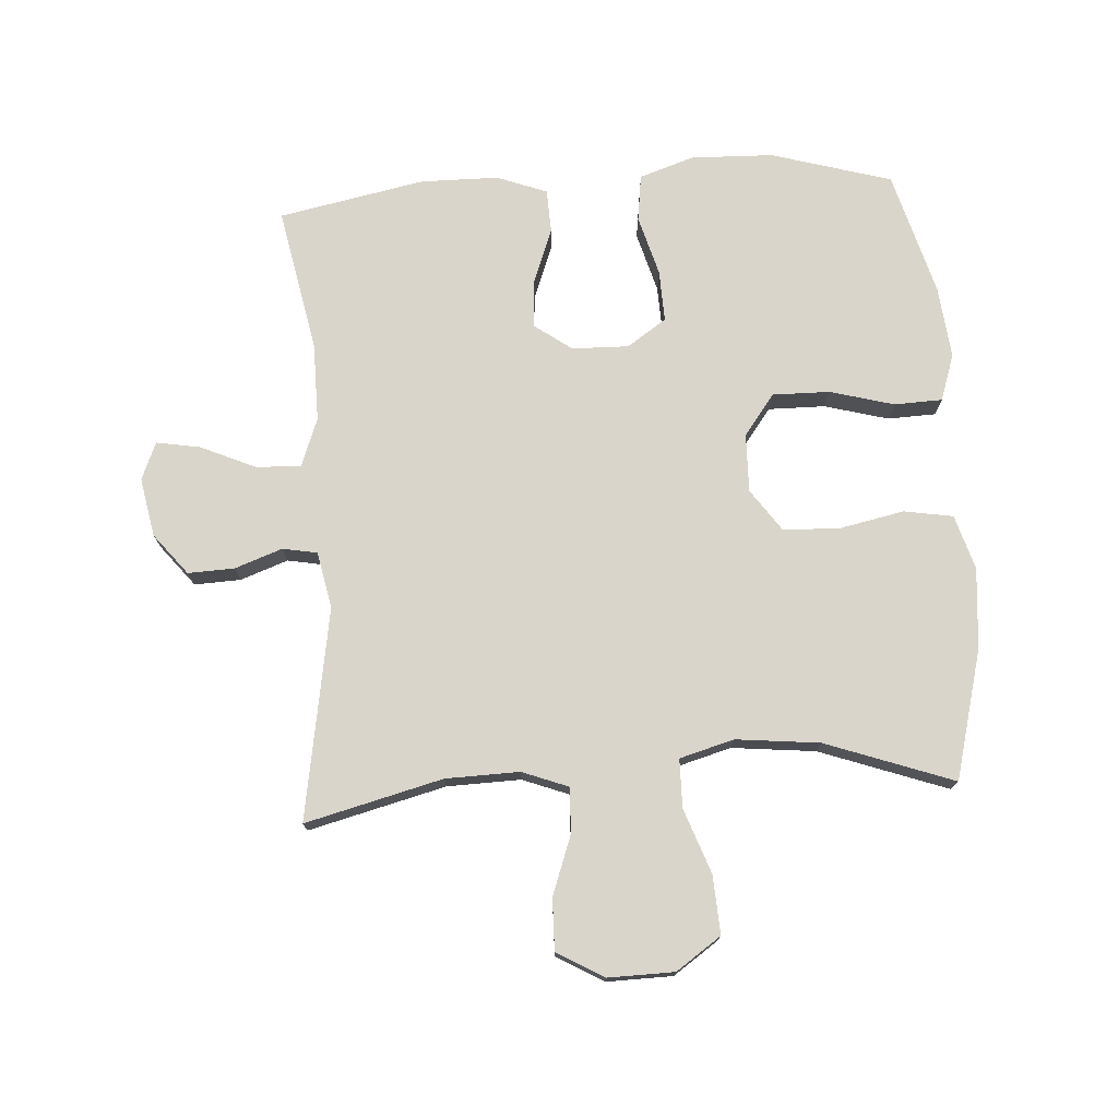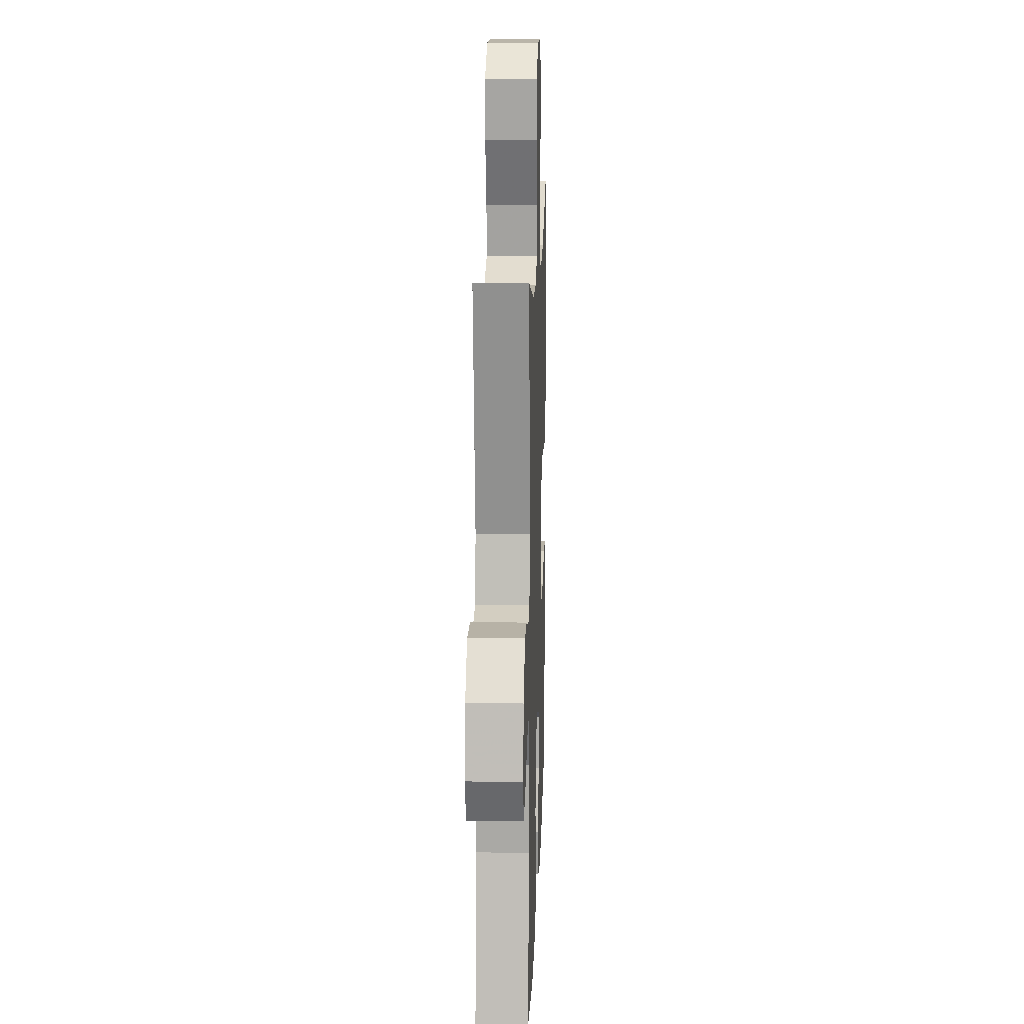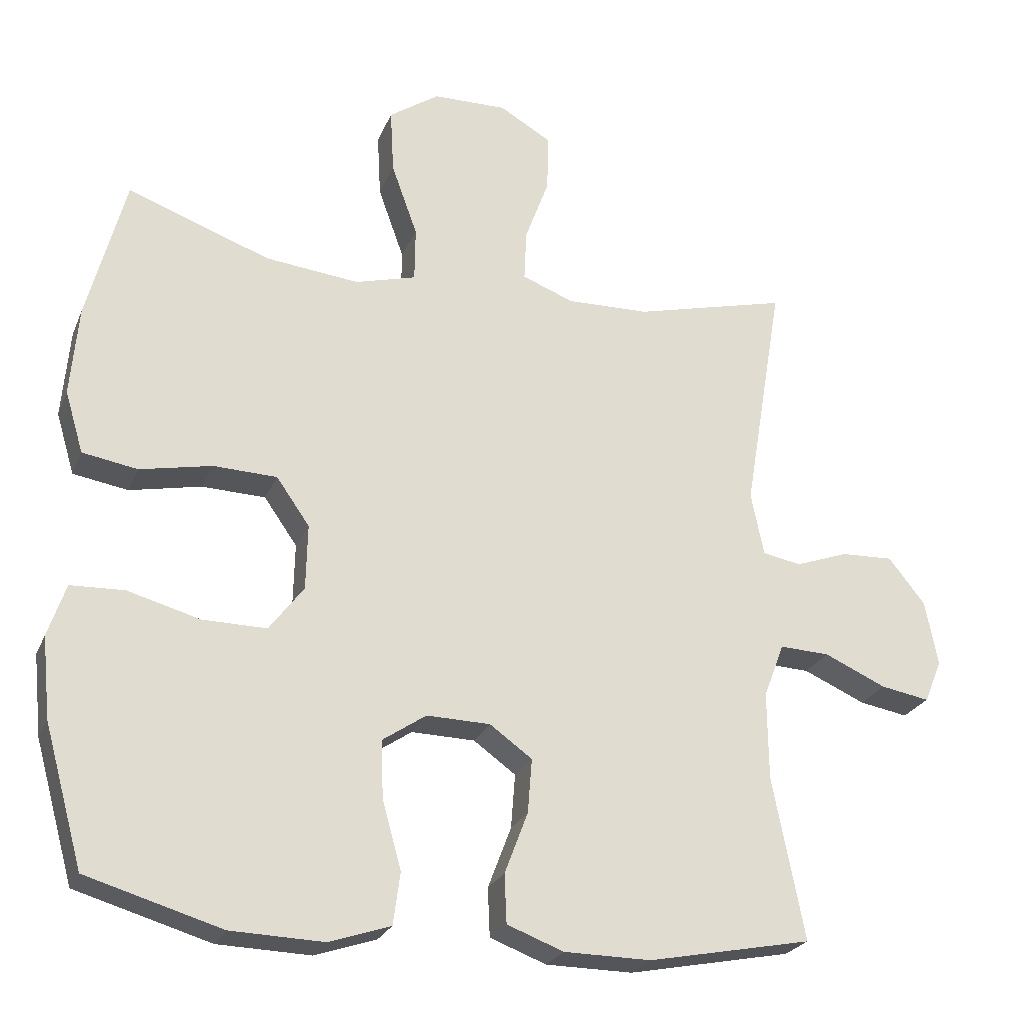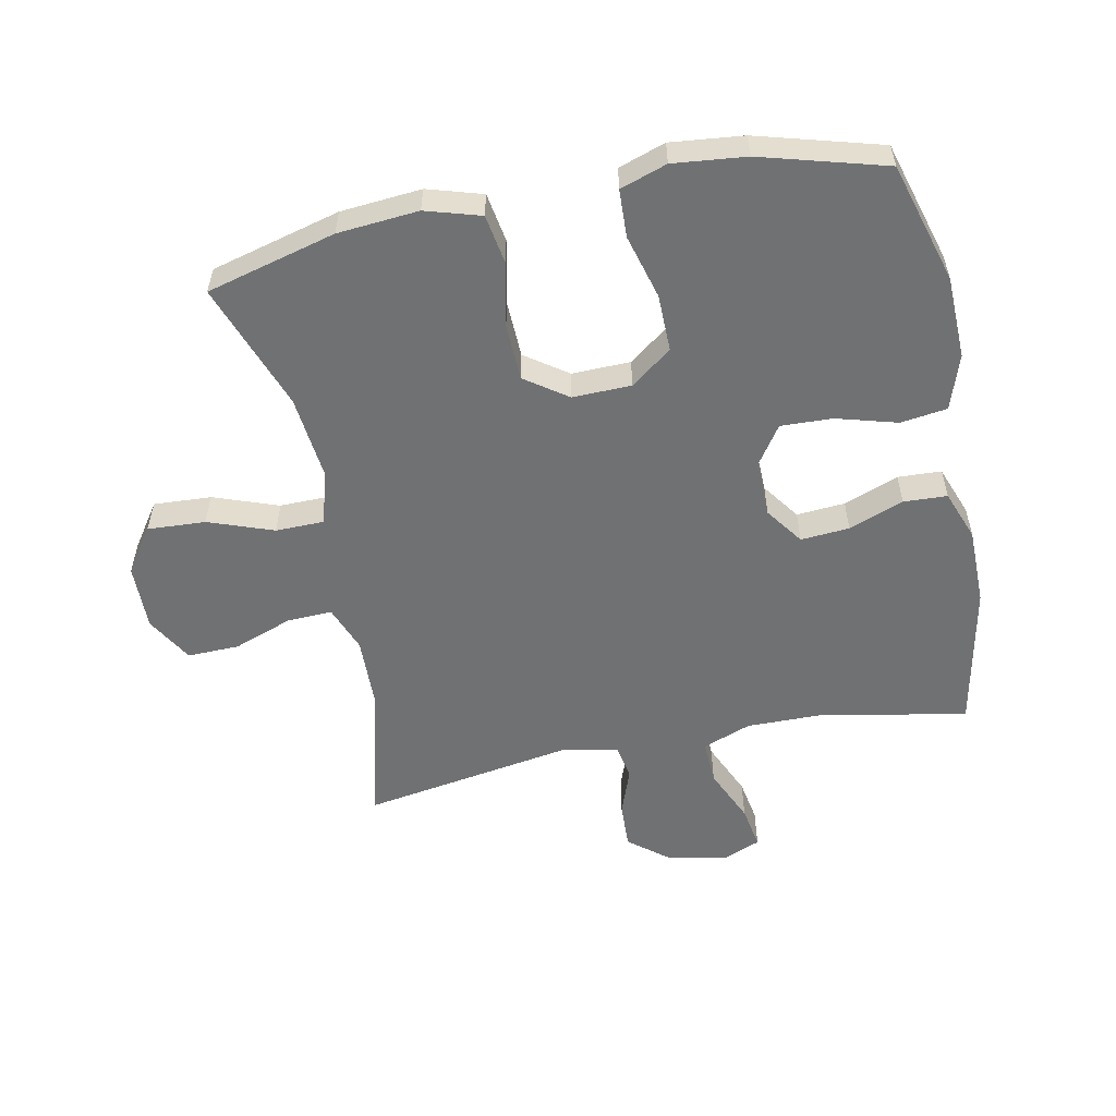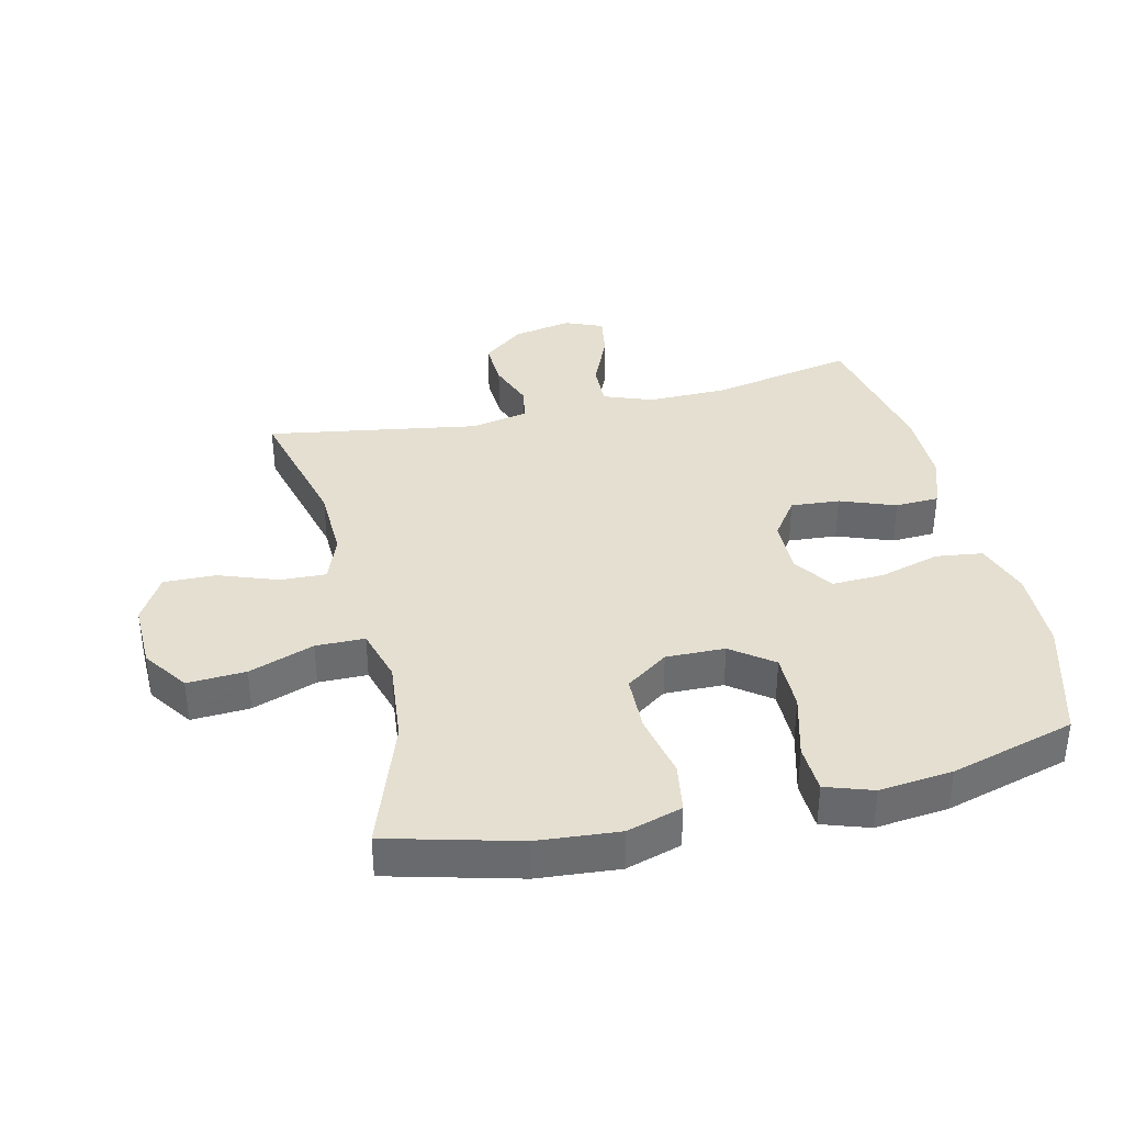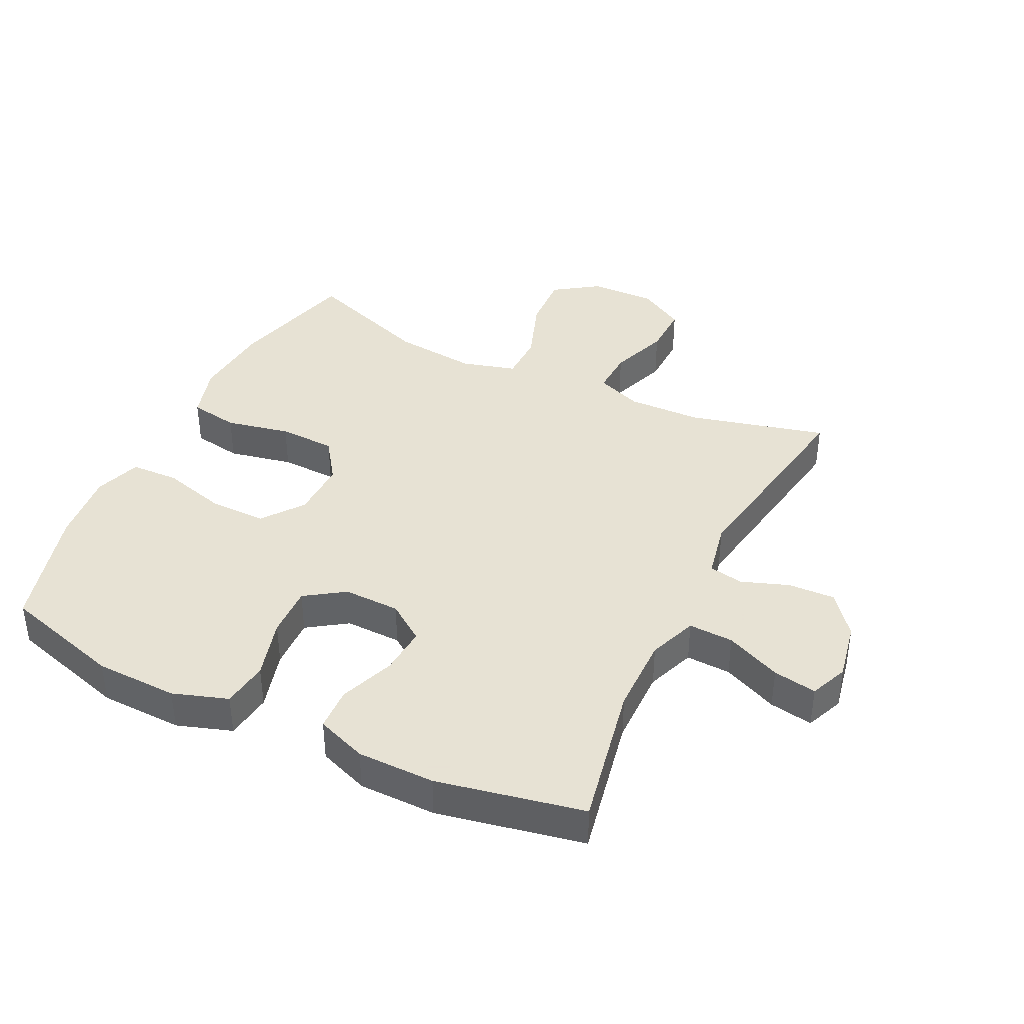
<metadata>
{"format":"obj","ext":"obj","renderer":"f3d","projection":"perspective","resolution":1024,"background":"white","views":[{"elev":74.6,"azim":-3.7,"up":"+Y"},{"elev":14.7,"azim":-88.1,"up":"+Z"},{"elev":-24.7,"azim":161.1,"up":"+Z"},{"elev":-55.1,"azim":101.4,"up":"+Y"},{"elev":36.8,"azim":76.6,"up":"+Y"},{"elev":39.7,"azim":-154.1,"up":"+Y"}]}
</metadata>
<code>
v 0.5 0.07 -0.5
v 0.309 0.07 -0.556
v 0.178 0.07 -0.56
v 0.091 0.07 -0.531
v 0.081 0.07 -0.457
v 0.108 0.07 -0.361
v 0.111 0.07 -0.279
v 0.049 0.07 -0.237
v -0.041 0.07 -0.239
v -0.101 0.07 -0.282
v -0.095 0.07 -0.359
v -0.062 0.07 -0.446
v -0.065 0.07 -0.515
v -0.145 0.07 -0.545
v -0.268 0.07 -0.546
v -0.5 0.07 -0.5
v -0.455 0.07 -0.27
v -0.454 0.07 -0.146
v -0.483 0.07 -0.069
v -0.554 0.07 -0.072
v -0.642 0.07 -0.111
v -0.711 0.07 -0.123
v -0.736 0.07 -0.063
v -0.718 0.07 0.03
v -0.666 0.07 0.095
v -0.592 0.07 0.092
v -0.517 0.07 0.065
v -0.462 0.07 0.075
v -0.444 0.07 0.165
v -0.5 0.07 0.5
v -0.282 0.07 0.445
v -0.165 0.07 0.442
v -0.092 0.07 0.47
v -0.095 0.07 0.542
v -0.129 0.07 0.635
v -0.131 0.07 0.717
v -0.057 0.07 0.76
v 0.048 0.07 0.758
v 0.119 0.07 0.709
v 0.114 0.07 0.617
v 0.077 0.07 0.514
v 0.078 0.07 0.437
v 0.164 0.07 0.413
v 0.297 0.07 0.427
v 0.5 0.07 0.5
v 0.554 0.07 0.295
v 0.565 0.07 0.167
v 0.539 0.07 0.08
v 0.461 0.07 0.067
v 0.359 0.07 0.088
v 0.269 0.07 0.085
v 0.222 0.07 0.018
v 0.224 0.07 -0.075
v 0.273 0.07 -0.14
v 0.364 0.07 -0.139
v 0.466 0.07 -0.111
v 0.542 0.07 -0.114
v 0.567 0.07 -0.188
v 0.555 0.07 -0.303
v 0.5 0 -0.5
v 0.309 0 -0.556
v 0.178 0 -0.56
v 0.091 0 -0.531
v 0.081 0 -0.457
v 0.108 0 -0.361
v 0.111 0 -0.279
v 0.049 0 -0.237
v -0.041 0 -0.239
v -0.101 0 -0.282
v -0.095 0 -0.359
v -0.062 0 -0.446
v -0.065 0 -0.515
v -0.145 0 -0.545
v -0.268 0 -0.546
v -0.5 0 -0.5
v -0.455 0 -0.27
v -0.454 0 -0.146
v -0.483 0 -0.069
v -0.554 0 -0.072
v -0.642 0 -0.111
v -0.711 0 -0.123
v -0.736 0 -0.063
v -0.718 0 0.03
v -0.666 0 0.095
v -0.592 0 0.092
v -0.517 0 0.065
v -0.462 0 0.075
v -0.444 0 0.165
v -0.5 0 0.5
v -0.282 0 0.445
v -0.165 0 0.442
v -0.092 0 0.47
v -0.095 0 0.542
v -0.129 0 0.635
v -0.131 0 0.717
v -0.057 0 0.76
v 0.048 0 0.758
v 0.119 0 0.709
v 0.114 0 0.617
v 0.077 0 0.514
v 0.078 0 0.437
v 0.164 0 0.413
v 0.297 0 0.427
v 0.5 0 0.5
v 0.554 0 0.295
v 0.565 0 0.167
v 0.539 0 0.08
v 0.461 0 0.067
v 0.359 0 0.088
v 0.269 0 0.085
v 0.222 0 0.018
v 0.224 0 -0.075
v 0.273 0 -0.14
v 0.364 0 -0.139
v 0.466 0 -0.111
v 0.542 0 -0.114
v 0.567 0 -0.188
v 0.555 0 -0.303
f 4 5 6
f 3 4 6
f 2 3 6
f 1 2 6
f 59 1 6
f 58 59 6
f 57 58 6
f 56 57 6
f 55 56 6
f 54 55 6 7
f 53 54 7 8
f 52 53 8 9
f 51 52 9 10
f 48 49 50
f 47 48 50
f 46 47 50
f 45 46 50
f 44 45 50
f 43 44 50 51
f 42 43 51 10
f 39 40 41
f 38 39 41
f 37 38 41
f 36 37 41
f 35 36 41
f 34 35 41
f 33 34 41 42
f 32 33 42 10
f 29 30 31
f 32 10 11
f 31 32 11
f 29 31 11
f 28 29 11
f 25 26 27
f 24 25 27
f 23 24 27
f 22 23 27
f 21 22 27
f 20 21 27
f 19 20 27 28
f 13 14 15
f 12 13 15
f 11 12 15
f 28 11 15
f 19 28 15
f 18 19 15
f 15 16 17
f 15 17 18
f 65 64 63
f 65 63 62
f 65 62 61
f 65 61 60
f 65 60 118
f 65 118 117
f 65 117 116
f 65 116 115
f 65 115 114
f 66 65 114 113
f 67 66 113 112
f 68 67 112 111
f 69 68 111 110
f 109 108 107
f 109 107 106
f 109 106 105
f 109 105 104
f 109 104 103
f 110 109 103 102
f 69 110 102 101
f 100 99 98
f 100 98 97
f 100 97 96
f 100 96 95
f 100 95 94
f 100 94 93
f 101 100 93 92
f 69 101 92 91
f 90 89 88
f 70 69 91
f 70 91 90
f 70 90 88
f 70 88 87
f 86 85 84
f 86 84 83
f 86 83 82
f 86 82 81
f 86 81 80
f 86 80 79
f 87 86 79 78
f 74 73 72
f 74 72 71
f 74 71 70
f 74 70 87
f 74 87 78
f 74 78 77
f 76 75 74
f 77 76 74
f 1 60 61 2
f 2 61 62 3
f 3 62 63 4
f 4 63 64 5
f 5 64 65 6
f 6 65 66 7
f 7 66 67 8
f 8 67 68 9
f 9 68 69 10
f 10 69 70 11
f 11 70 71 12
f 12 71 72 13
f 13 72 73 14
f 14 73 74 15
f 15 74 75 16
f 16 75 76 17
f 17 76 77 18
f 18 77 78 19
f 19 78 79 20
f 20 79 80 21
f 21 80 81 22
f 22 81 82 23
f 23 82 83 24
f 24 83 84 25
f 25 84 85 26
f 26 85 86 27
f 27 86 87 28
f 28 87 88 29
f 29 88 89 30
f 30 89 90 31
f 31 90 91 32
f 32 91 92 33
f 33 92 93 34
f 34 93 94 35
f 35 94 95 36
f 36 95 96 37
f 37 96 97 38
f 38 97 98 39
f 39 98 99 40
f 40 99 100 41
f 41 100 101 42
f 42 101 102 43
f 43 102 103 44
f 44 103 104 45
f 45 104 105 46
f 46 105 106 47
f 47 106 107 48
f 48 107 108 49
f 49 108 109 50
f 50 109 110 51
f 51 110 111 52
f 52 111 112 53
f 53 112 113 54
f 54 113 114 55
f 55 114 115 56
f 56 115 116 57
f 57 116 117 58
f 58 117 118 59
f 59 118 60 1

</code>
